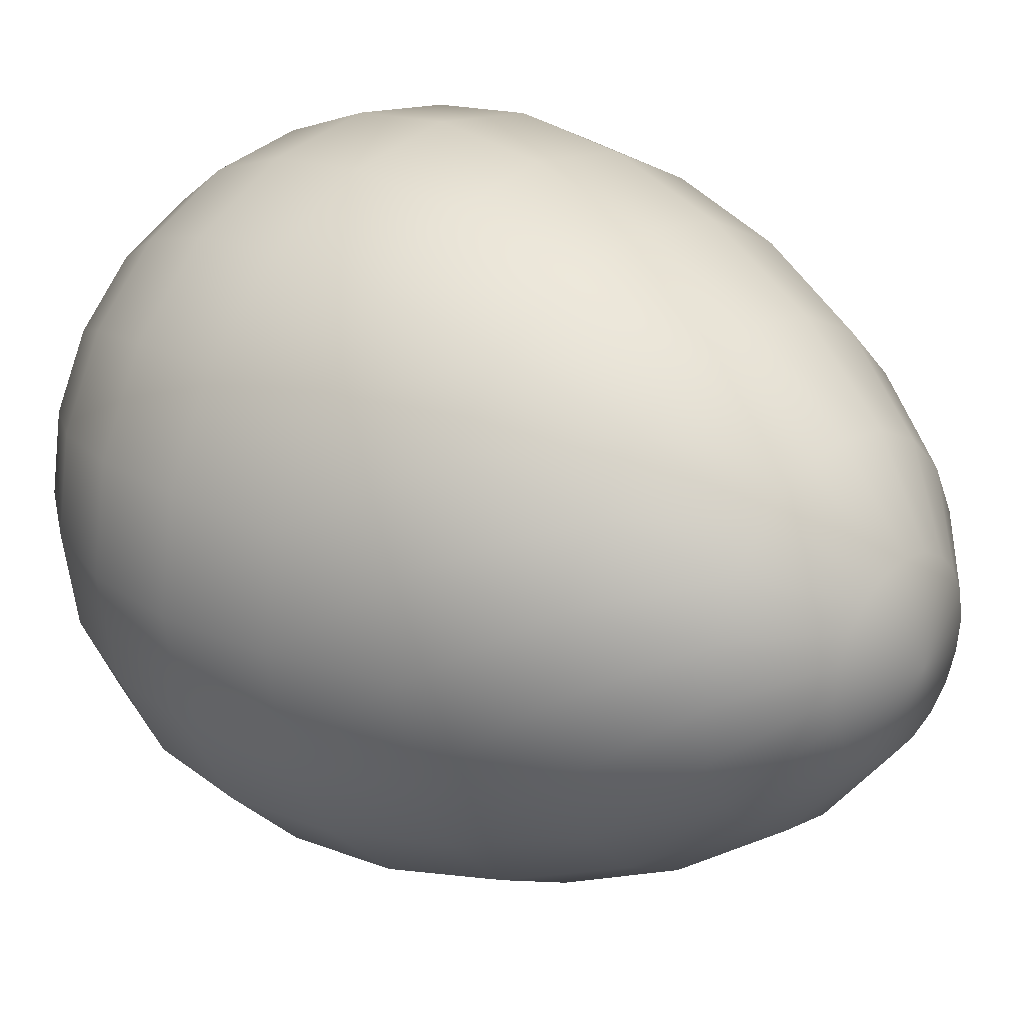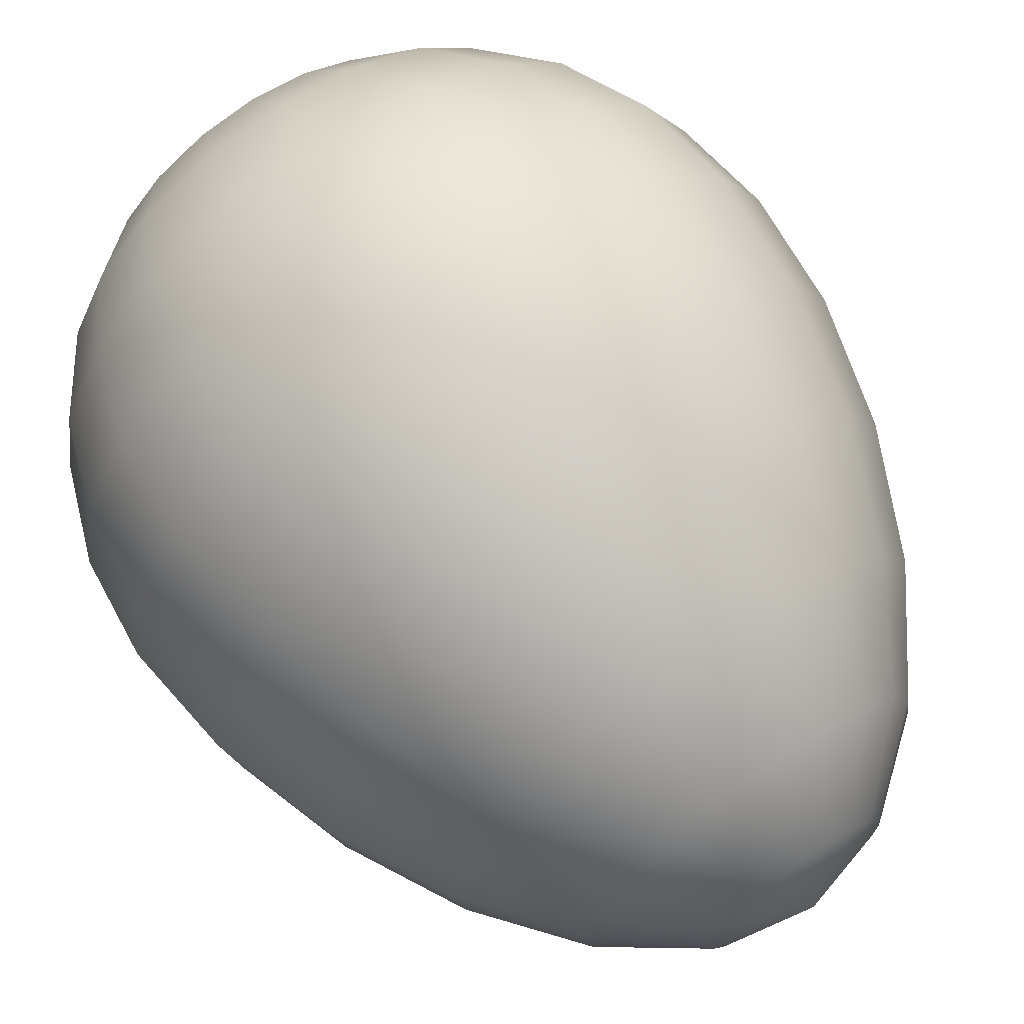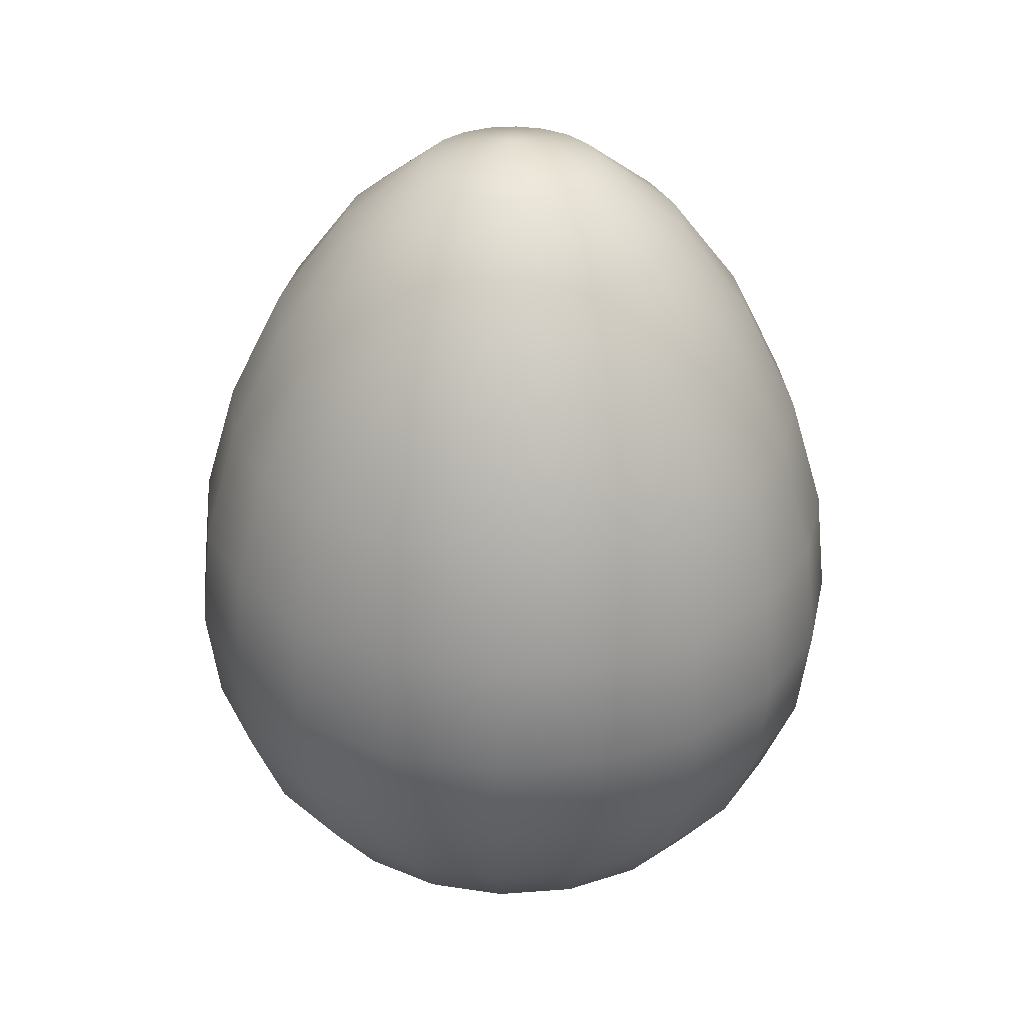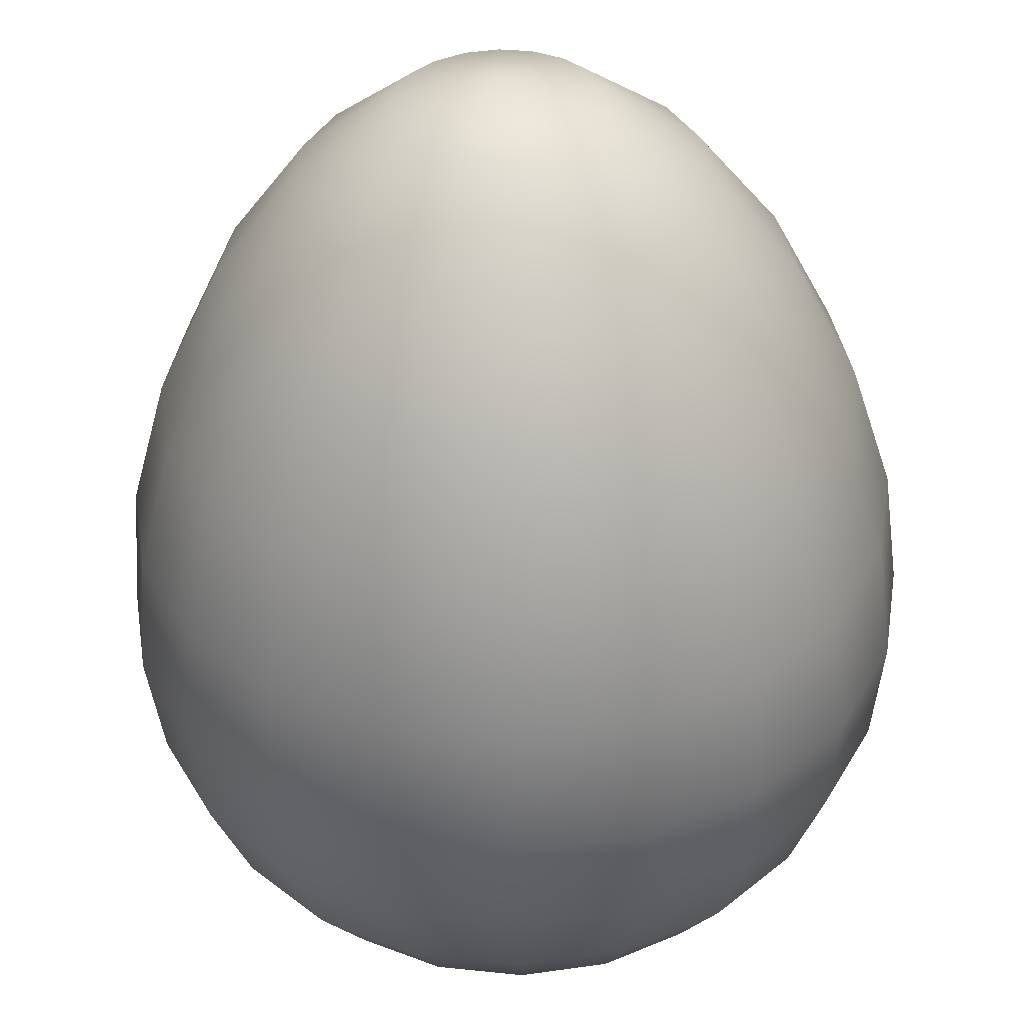
<metadata>
{"format":"obj","ext":"obj","renderer":"f3d","projection":"perspective","resolution":1024,"background":"white","views":[{"elev":25.2,"azim":-48.4,"up":"+Y"},{"elev":68.6,"azim":-35.4,"up":"+Y"},{"elev":33.0,"azim":111.0,"up":"+Z"},{"elev":-51.8,"azim":1.5,"up":"+Y"}]}
</metadata>
<code>
g mdlGrandParentEggOuterShell
v -5.623e-09 0.2747 1.57
v -3.896e-07 2.689e-07 1.643
v 0.08489 0.2613 1.57
v -9.261e-08 0.5307 1.369
v 0.164 0.5047 1.369
v 0.1615 0.2223 1.57
v -3.896e-07 2.689e-07 1.643
v -0.164 0.5047 1.369
v -0.08489 0.2613 1.57
v -3.896e-07 2.689e-07 1.643
v -1.353e-08 0.7505 1.077
v -0.2319 0.7138 1.077
v 0.3119 0.4294 1.369
v 0.2319 0.7138 1.077
v 0.2223 0.1615 1.57
v -3.896e-07 2.689e-07 1.643
v -0.3119 0.4294 1.369
v -0.4412 0.6072 1.077
v -0.1615 0.2223 1.57
v -3.896e-07 2.689e-07 1.643
v -0.2841 0.8742 0.7327
v -2.935e-08 0.9192 0.7327
v -0.5403 0.7437 0.7327
v 0.4412 0.6072 1.077
v 0.4294 0.3119 1.369
v 0.2841 0.8742 0.7327
v 0.2613 0.08489 1.57
v -3.896e-07 2.689e-07 1.643
v -0.3168 0.9751 0.3758
v -0.6026 0.8295 0.3758
v 2.285e-09 1.025 0.3758
v -0.7437 0.5403 0.7327
v -0.8295 0.6026 0.3758
v -0.6072 0.4412 1.077
v -0.4294 0.3119 1.369
v -0.2223 0.1615 1.57
v -3.896e-07 2.689e-07 1.643
v -0.6239 0.8587 0.03756
v -0.328 1.009 0.03756
v -0.8587 0.6239 0.03756
v -0.9751 0.3168 0.3758
v -0.8742 0.2841 0.7327
v -0.7138 0.2319 1.077
v -0.5047 0.164 1.369
v -1.009 0.328 0.03756
v -0.2613 0.08489 1.57
v -3.896e-07 2.689e-07 1.643
v -0.9192 3.831e-07 0.7327
v -0.7505 3.673e-07 1.077
v -1.025 4.148e-07 0.3758
v -0.5307 2.566e-07 1.369
v -0.2747 3.831e-07 1.57
v -3.896e-07 2.689e-07 1.643
v -1.061 3.831e-07 0.03756
v -1.025 4.148e-07 -0.2615
v -0.9751 0.3168 -0.2615
v -0.9192 4.148e-07 -0.5282
v -0.8742 0.2841 -0.5282
v -0.7505 4.306e-07 -0.7544
v -0.8295 0.6026 -0.2615
v -0.7138 0.2319 -0.7544
v -0.5307 3.673e-07 -0.9263
v -0.7437 0.5403 -0.5282
v -0.6026 0.8295 -0.2615
v -0.5047 0.164 -0.9263
v -0.2747 3.752e-07 -1.034
v -0.6072 0.4412 -0.7544
v -0.5403 0.7437 -0.5282
v -0.3168 0.9751 -0.2615
v -0.2613 0.08489 -1.034
v 3.481e-09 3.966e-07 -1.07
v -0.4294 0.3119 -0.9263
v -0.4412 0.6072 -0.7544
v -0.2223 0.1615 -1.034
v 3.481e-09 3.966e-07 -1.07
v -0.3119 0.4294 -0.9263
v -0.2841 0.8742 -0.5282
v -2.935e-08 1.061 0.03756
v -0.1615 0.2223 -1.034
v 3.481e-09 3.966e-07 -1.07
v -0.2319 0.7138 -0.7544
v 2.285e-09 1.025 -0.2615
v 0.3168 0.9751 0.3758
v -0.164 0.5047 -0.9263
v -2.935e-08 0.9192 -0.5282
v 0.328 1.009 0.03756
v 0.5403 0.7437 0.7327
v -0.08489 0.2613 -1.034
v 3.481e-09 3.966e-07 -1.07
v 3.481e-09 0.7505 -0.7544
v 0.3168 0.9751 -0.2615
v 0.6026 0.8295 0.3758
v 0.6072 0.4412 1.077
v -4.516e-08 0.5307 -0.9263
v 0.2841 0.8742 -0.5282
v 0.6239 0.8587 0.03756
v 0.7437 0.5403 0.7327
v 0.5047 0.164 1.369
v -5.623e-09 0.2747 -1.034
v 3.481e-09 3.966e-07 -1.07
v 0.6026 0.8295 -0.2615
v 0.8295 0.6026 0.3758
v 0.7138 0.2319 1.077
v 0.2747 3.831e-07 1.57
v -3.896e-07 2.689e-07 1.643
v 0.5307 4.622e-07 1.369
v 0.8742 0.2841 0.7327
v 0.8587 0.6239 0.03756
v 0.2613 -0.08489 1.57
v -3.896e-07 2.689e-07 1.643
v 0.7505 3.515e-07 1.077
v 0.9751 0.3168 0.3758
v 0.5047 -0.164 1.369
v 0.9192 4.148e-07 0.7327
v 0.2223 -0.1615 1.57
v -3.896e-07 2.689e-07 1.643
v 0.7138 -0.2319 1.077
v 0.4294 -0.3119 1.369
v 0.1615 -0.2223 1.57
v -3.896e-07 2.689e-07 1.643
v 1.009 0.328 0.03756
v 1.025 3.831e-07 0.3758
v 0.8742 -0.2841 0.7327
v 0.6072 -0.4412 1.077
v 0.3119 -0.4294 1.369
v 0.8295 0.6026 -0.2615
v 0.08489 -0.2613 1.57
v -3.896e-07 2.689e-07 1.643
v 0.5403 0.7437 -0.5282
v 0.2319 0.7138 -0.7544
v 0.164 0.5047 -0.9263
v 0.4412 0.6072 -0.7544
v 0.7437 0.5403 -0.5282
v 0.08489 0.2613 -1.034
v 3.481e-09 3.966e-07 -1.07
v 0.3119 0.4294 -0.9263
v 0.9751 0.3168 -0.2615
v 0.6072 0.4412 -0.7544
v 0.1615 0.2223 -1.034
v 3.481e-09 3.966e-07 -1.07
v 0.4294 0.3119 -0.9263
v 0.8742 0.2841 -0.5282
v 1.061 4.148e-07 0.03756
v 0.2223 0.1615 -1.034
v 3.481e-09 3.966e-07 -1.07
v 0.7138 0.2319 -0.7544
v 1.025 3.831e-07 -0.2615
v 0.9751 -0.3168 0.3758
v 0.5047 0.164 -0.9263
v 0.9192 4.148e-07 -0.5282
v 1.009 -0.328 0.03756
v 0.7437 -0.5403 0.7327
v 0.2613 0.08489 -1.034
v 3.481e-09 3.966e-07 -1.07
v 0.7505 4.148e-07 -0.7544
v 0.9751 -0.3168 -0.2615
v 0.8295 -0.6026 0.3758
v 0.4412 -0.6072 1.077
v 0.5307 3.989e-07 -0.9263
v 0.8742 -0.2841 -0.5282
v 0.8587 -0.6239 0.03756
v 0.5403 -0.7437 0.7327
v 0.164 -0.5047 1.369
v 0.2747 3.989e-07 -1.034
v 3.481e-09 3.966e-07 -1.07
v 0.8295 -0.6026 -0.2615
v 0.6026 -0.8295 0.3758
v 0.2319 -0.7138 1.077
v -1.353e-08 -0.2747 1.57
v -3.896e-07 2.689e-07 1.643
v 1.288e-07 -0.5307 1.369
v 0.2841 -0.8742 0.7327
v 0.6239 -0.8587 0.03756
v -0.08489 -0.2613 1.57
v -3.896e-07 2.689e-07 1.643
v 1.81e-08 -0.7505 1.077
v 0.3168 -0.9751 0.3758
v -0.164 -0.5047 1.369
v -2.935e-08 -0.9192 0.7327
v -0.1615 -0.2223 1.57
v -3.896e-07 2.689e-07 1.643
v -0.2319 -0.7138 1.077
v -0.3119 -0.4294 1.369
v -0.2223 -0.1615 1.57
v -3.896e-07 2.689e-07 1.643
v 0.328 -1.009 0.03756
v -2.935e-08 -1.025 0.3758
v -0.2841 -0.8742 0.7327
v -0.4412 -0.6072 1.077
v -0.4294 -0.3119 1.369
v 0.6026 -0.8295 -0.2615
v -0.2613 -0.08489 1.57
v -3.896e-07 2.689e-07 1.643
v 0.7437 -0.5403 -0.5282
v 0.7138 -0.2319 -0.7544
v 0.5047 -0.164 -0.9263
v 0.6072 -0.4412 -0.7544
v 0.5403 -0.7437 -0.5282
v 0.2613 -0.08489 -1.034
v 3.481e-09 3.966e-07 -1.07
v 0.4294 -0.3119 -0.9263
v 0.3168 -0.9751 -0.2615
v 0.4412 -0.6072 -0.7544
v 0.2223 -0.1615 -1.034
v 3.481e-09 3.966e-07 -1.07
v 0.3119 -0.4294 -0.9263
v 0.2841 -0.8742 -0.5282
v 2.285e-09 -1.061 0.03756
v 0.1615 -0.2223 -1.034
v 3.481e-09 3.966e-07 -1.07
v 0.2319 -0.7138 -0.7544
v -2.935e-08 -1.025 -0.2615
v -0.3168 -0.9751 0.3758
v 0.164 -0.5047 -0.9263
v -2.935e-08 -0.9192 -0.5282
v -0.328 -1.009 0.03756
v -0.5403 -0.7437 0.7327
v 0.08489 -0.2613 -1.034
v 3.481e-09 3.966e-07 -1.07
v -6.098e-08 -0.7505 -0.7544
v -0.3168 -0.9751 -0.2615
v -0.6026 -0.8295 0.3758
v -0.6072 -0.4412 1.077
v 1.81e-08 -0.5307 -0.9263
v -0.2841 -0.8742 -0.5282
v -0.6239 -0.8587 0.03756
v -0.7437 -0.5403 0.7327
v -0.5047 -0.164 1.369
v -0.2747 3.831e-07 1.57
v -3.896e-07 2.689e-07 1.643
v -0.5307 2.566e-07 1.369
v -0.7138 -0.2319 1.077
v -0.7505 3.673e-07 1.077
v -0.8742 -0.2841 0.7327
v -0.9192 3.831e-07 0.7327
v -0.8295 -0.6026 0.3758
v -0.9751 -0.3168 0.3758
v -1.025 4.148e-07 0.3758
v -0.8587 -0.6239 0.03756
v -1.009 -0.328 0.03756
v -1.061 3.831e-07 0.03756
v -0.6026 -0.8295 -0.2615
v -0.8295 -0.6026 -0.2615
v -0.9751 -0.3168 -0.2615
v -1.025 4.148e-07 -0.2615
v -0.5403 -0.7437 -0.5282
v -0.7437 -0.5403 -0.5282
v -0.8742 -0.2841 -0.5282
v -0.9192 4.148e-07 -0.5282
v -0.2319 -0.7138 -0.7544
v -0.4412 -0.6072 -0.7544
v -0.6072 -0.4412 -0.7544
v -0.7138 -0.2319 -0.7544
v -0.7505 4.306e-07 -0.7544
v -0.164 -0.5047 -0.9263
v -0.3119 -0.4294 -0.9263
v -0.4294 -0.3119 -0.9263
v -0.5047 -0.164 -0.9263
v -0.5307 3.673e-07 -0.9263
v 2.285e-09 -0.2747 -1.034
v 3.481e-09 3.966e-07 -1.07
v -0.08489 -0.2613 -1.034
v 3.481e-09 3.966e-07 -1.07
v -0.1615 -0.2223 -1.034
v 3.481e-09 3.966e-07 -1.07
v -0.2223 -0.1615 -1.034
v 3.481e-09 3.966e-07 -1.07
v -0.2613 -0.08489 -1.034
v 3.481e-09 3.966e-07 -1.07
v -0.2747 3.752e-07 -1.034
v 3.481e-09 3.966e-07 -1.07
g mdlGrandParentEggOuterShell_0
f 3 2 1
f 3 1 4
f 5 3 4
f 6 3 5
f 6 7 3
f 4 1 8
f 1 9 8
f 1 10 9
f 5 4 11
f 4 8 12
f 11 4 12
f 13 6 5
f 14 5 11
f 13 5 14
f 15 6 13
f 15 16 6
f 8 9 17
f 12 8 18
f 8 17 18
f 9 19 17
f 9 20 19
f 11 12 21
f 14 11 22
f 22 11 21
f 12 18 23
f 21 12 23
f 24 13 14
f 25 15 13
f 25 13 24
f 26 14 22
f 24 14 26
f 27 15 25
f 27 28 15
f 22 21 29
f 21 23 30
f 29 21 30
f 26 22 31
f 31 22 29
f 23 18 32
f 30 23 33
f 23 32 33
f 18 34 32
f 18 17 34
f 17 35 34
f 17 19 35
f 19 36 35
f 19 37 36
f 29 30 38
f 31 29 39
f 39 29 38
f 30 33 40
f 38 30 40
f 33 32 41
f 32 34 42
f 32 42 41
f 34 35 43
f 34 43 42
f 35 36 44
f 35 44 43
f 40 33 45
f 33 41 45
f 36 46 44
f 36 47 46
f 42 43 48
f 43 49 48
f 43 44 49
f 42 48 50
f 41 42 50
f 44 51 49
f 44 46 51
f 46 52 51
f 46 53 52
f 41 50 54
f 45 41 54
f 45 54 55
f 56 45 55
f 56 55 57
f 40 45 56
f 58 56 57
f 58 57 59
f 60 40 56
f 60 56 58
f 38 40 60
f 61 58 59
f 61 59 62
f 63 60 58
f 63 58 61
f 64 38 60
f 64 60 63
f 39 38 64
f 65 61 62
f 65 62 66
f 67 63 61
f 67 61 65
f 68 64 63
f 68 63 67
f 69 39 64
f 69 64 68
f 70 65 66
f 70 66 71
f 72 67 65
f 72 65 70
f 73 68 67
f 73 67 72
f 74 72 70
f 74 70 75
f 76 72 74
f 76 73 72
f 77 68 73
f 77 69 68
f 78 39 69
f 78 31 39
f 79 76 74
f 79 74 80
f 81 73 76
f 81 77 73
f 82 69 77
f 82 78 69
f 83 31 78
f 83 26 31
f 84 76 79
f 84 81 76
f 85 77 81
f 85 82 77
f 86 78 82
f 86 83 78
f 87 26 83
f 87 24 26
f 88 84 79
f 88 79 89
f 90 81 84
f 90 85 81
f 91 82 85
f 91 86 82
f 92 83 86
f 92 87 83
f 93 24 87
f 93 25 24
f 94 84 88
f 94 90 84
f 95 85 90
f 95 91 85
f 96 86 91
f 96 92 86
f 97 87 92
f 97 93 87
f 98 25 93
f 98 27 25
f 99 94 88
f 99 88 100
f 101 91 95
f 101 96 91
f 102 92 96
f 102 97 92
f 103 93 97
f 103 98 93
f 104 27 98
f 104 105 27
f 106 104 98
f 106 98 103
f 107 103 97
f 107 97 102
f 108 102 96
f 108 96 101
f 109 104 106
f 109 110 104
f 111 106 103
f 111 103 107
f 112 107 102
f 112 102 108
f 113 109 106
f 113 106 111
f 114 111 107
f 114 107 112
f 115 109 113
f 115 116 109
f 117 113 111
f 117 111 114
f 118 115 113
f 118 113 117
f 119 115 118
f 119 120 115
f 121 112 108
f 122 114 112
f 122 112 121
f 123 117 114
f 123 114 122
f 124 118 117
f 124 117 123
f 125 119 118
f 125 118 124
f 121 108 126
f 126 108 101
f 127 119 125
f 127 128 119
f 126 101 129
f 129 101 95
f 129 95 130
f 130 95 90
f 130 90 94
f 131 130 94
f 131 94 99
f 132 129 130
f 132 130 131
f 133 126 129
f 133 129 132
f 134 131 99
f 134 99 135
f 136 132 131
f 136 131 134
f 137 126 133
f 137 121 126
f 138 133 132
f 138 132 136
f 139 136 134
f 139 134 140
f 141 136 139
f 141 138 136
f 142 133 138
f 142 137 133
f 143 121 137
f 143 122 121
f 144 141 139
f 144 139 145
f 146 138 141
f 146 142 138
f 147 137 142
f 147 143 137
f 148 122 143
f 148 123 122
f 149 141 144
f 149 146 141
f 150 142 146
f 150 147 142
f 151 143 147
f 151 148 143
f 152 123 148
f 152 124 123
f 153 149 144
f 153 144 154
f 155 146 149
f 155 150 146
f 156 147 150
f 156 151 147
f 157 148 151
f 157 152 148
f 158 124 152
f 158 125 124
f 159 149 153
f 159 155 149
f 160 150 155
f 160 156 150
f 161 151 156
f 161 157 151
f 162 152 157
f 162 158 152
f 163 125 158
f 163 127 125
f 164 159 153
f 164 153 165
f 166 156 160
f 166 161 156
f 167 157 161
f 167 162 157
f 168 158 162
f 168 163 158
f 169 127 163
f 169 170 127
f 171 169 163
f 171 163 168
f 172 168 162
f 172 162 167
f 173 167 161
f 173 161 166
f 174 169 171
f 174 175 169
f 176 171 168
f 176 168 172
f 177 172 167
f 177 167 173
f 178 174 171
f 178 171 176
f 179 176 172
f 179 172 177
f 180 174 178
f 180 181 174
f 182 178 176
f 182 176 179
f 183 180 178
f 183 178 182
f 184 180 183
f 184 185 180
f 186 177 173
f 187 179 177
f 187 177 186
f 188 182 179
f 188 179 187
f 189 183 182
f 189 182 188
f 190 184 183
f 190 183 189
f 186 173 191
f 191 173 166
f 192 184 190
f 192 193 184
f 191 166 194
f 194 166 160
f 194 160 195
f 195 160 155
f 195 155 159
f 196 195 159
f 196 159 164
f 197 194 195
f 197 195 196
f 198 191 194
f 198 194 197
f 199 196 164
f 199 164 200
f 201 197 196
f 201 196 199
f 202 191 198
f 202 186 191
f 203 198 197
f 203 197 201
f 204 201 199
f 204 199 205
f 206 201 204
f 206 203 201
f 207 198 203
f 207 202 198
f 208 186 202
f 208 187 186
f 209 206 204
f 209 204 210
f 211 203 206
f 211 207 203
f 212 202 207
f 212 208 202
f 213 187 208
f 213 188 187
f 214 206 209
f 214 211 206
f 215 207 211
f 215 212 207
f 216 208 212
f 216 213 208
f 217 188 213
f 217 189 188
f 218 214 209
f 218 209 219
f 220 211 214
f 220 215 211
f 221 212 215
f 221 216 212
f 222 213 216
f 222 217 213
f 223 189 217
f 223 190 189
f 224 214 218
f 224 220 214
f 225 215 220
f 225 221 215
f 226 216 221
f 226 222 216
f 227 217 222
f 227 223 217
f 228 190 223
f 228 192 190
f 229 192 228
f 229 230 192
f 231 229 228
f 232 228 223
f 231 228 232
f 232 223 227
f 233 231 232
f 233 232 234
f 234 232 227
f 235 233 234
f 236 227 222
f 234 227 236
f 236 222 226
f 235 234 237
f 237 234 236
f 238 235 237
f 239 236 226
f 237 236 239
f 238 237 240
f 240 237 239
f 241 238 240
f 239 226 242
f 242 226 221
f 242 221 225
f 240 239 243
f 243 239 242
f 241 240 244
f 244 240 243
f 245 241 244
f 246 242 225
f 243 242 246
f 244 243 247
f 247 243 246
f 245 244 248
f 248 244 247
f 249 245 248
f 246 225 250
f 250 225 220
f 250 220 224
f 247 246 251
f 251 246 250
f 248 247 252
f 252 247 251
f 249 248 253
f 253 248 252
f 254 249 253
f 255 250 224
f 251 250 255
f 252 251 256
f 256 251 255
f 253 252 257
f 257 252 256
f 254 253 258
f 258 253 257
f 259 254 258
f 255 224 260
f 260 224 218
f 260 218 261
f 262 255 260
f 256 255 262
f 262 260 263
f 264 256 262
f 257 256 264
f 264 262 265
f 266 257 264
f 258 257 266
f 266 264 267
f 259 258 268
f 268 258 266
f 268 266 269
f 270 259 268
f 270 268 271

</code>
